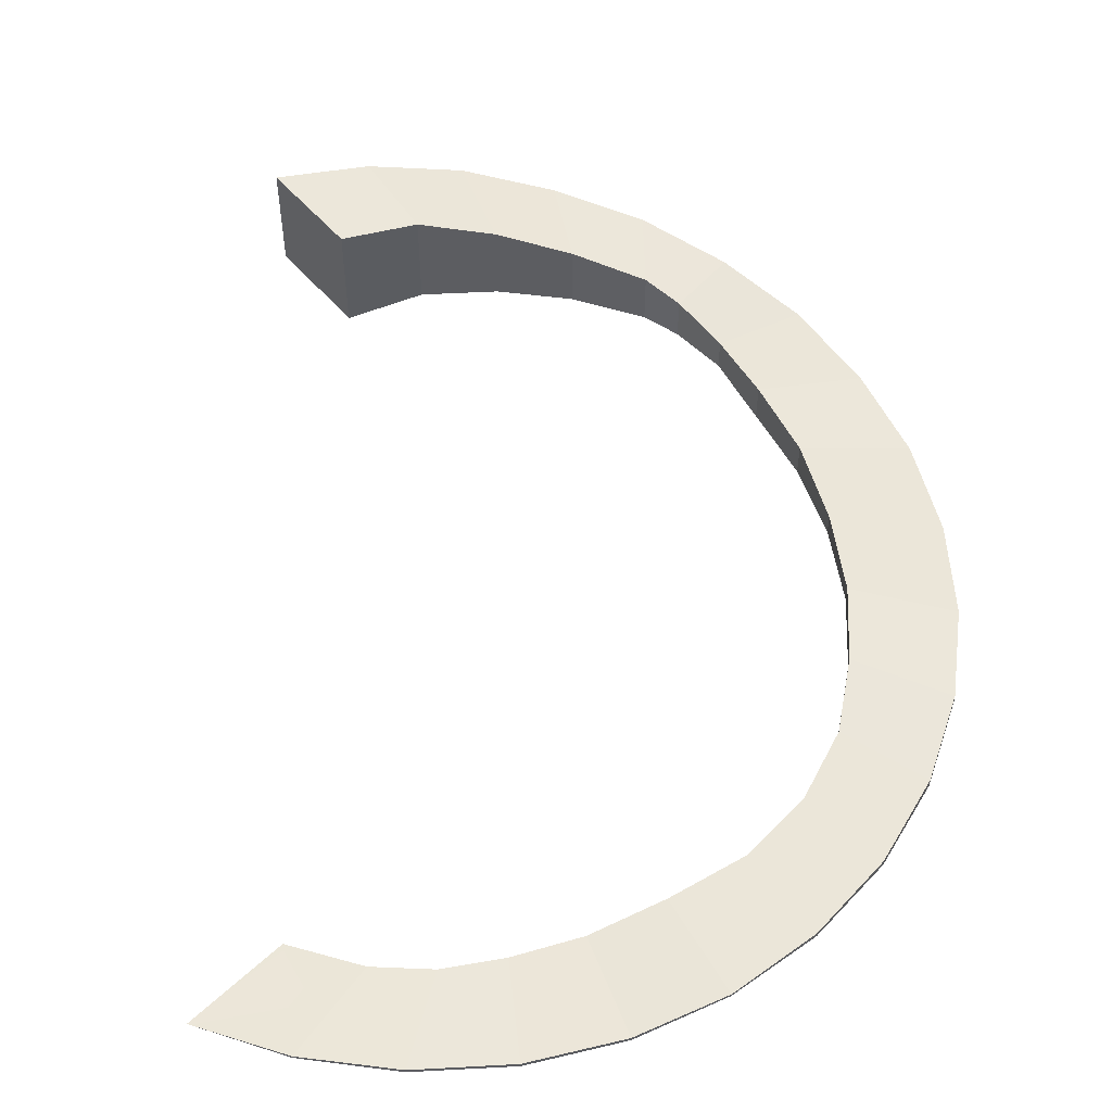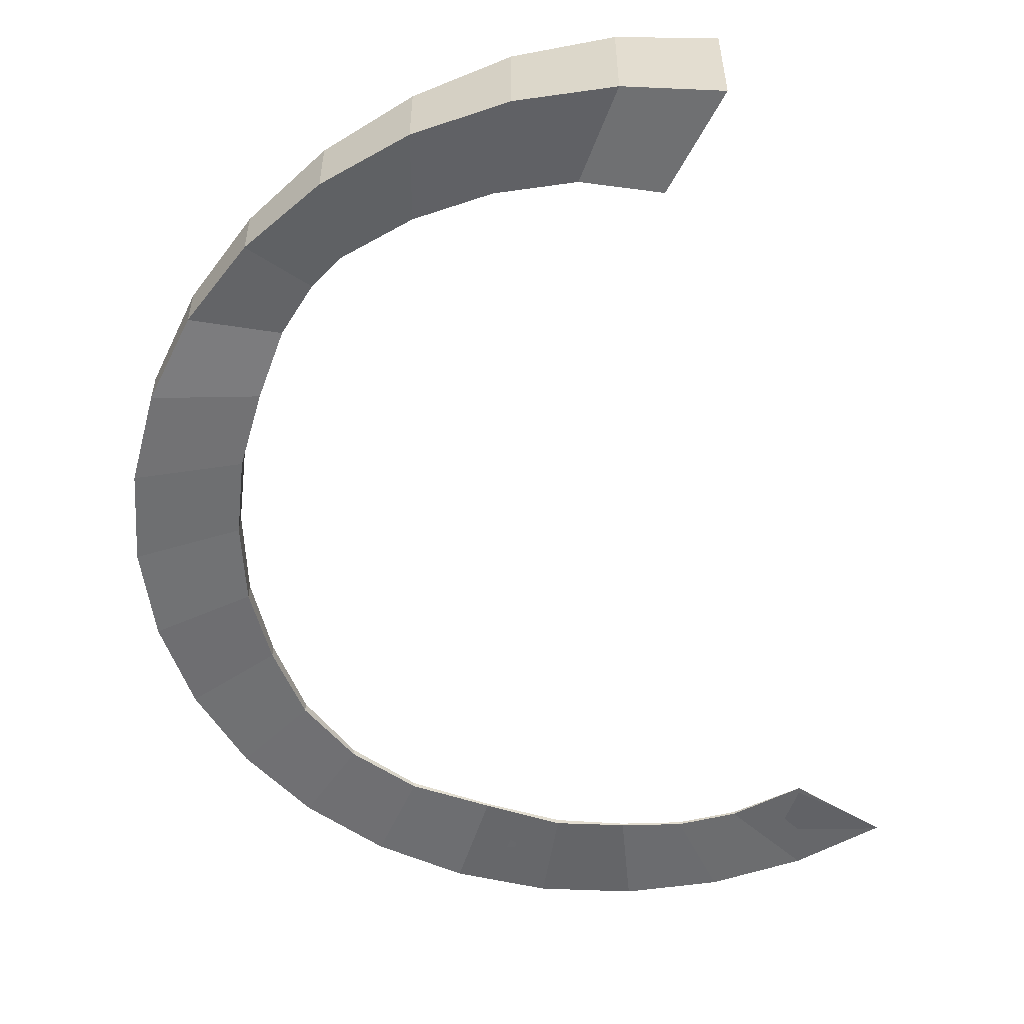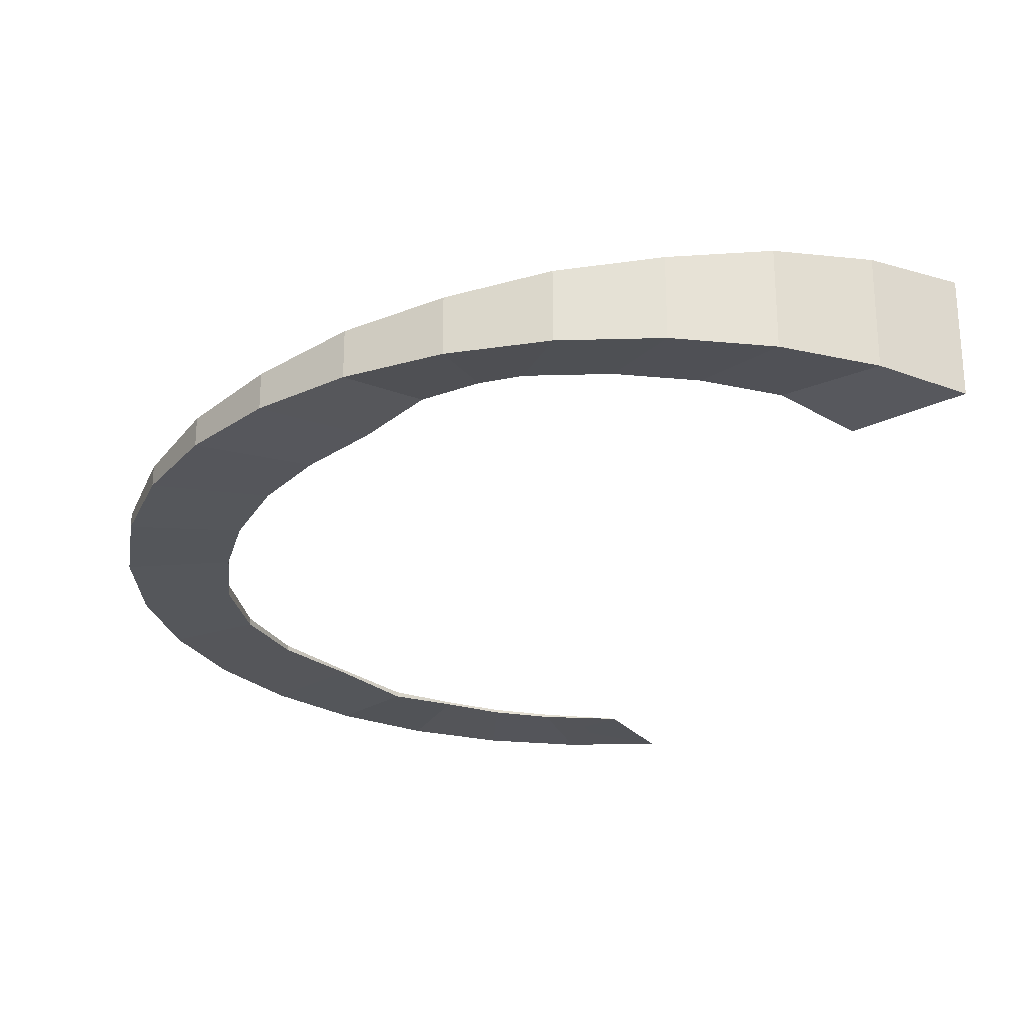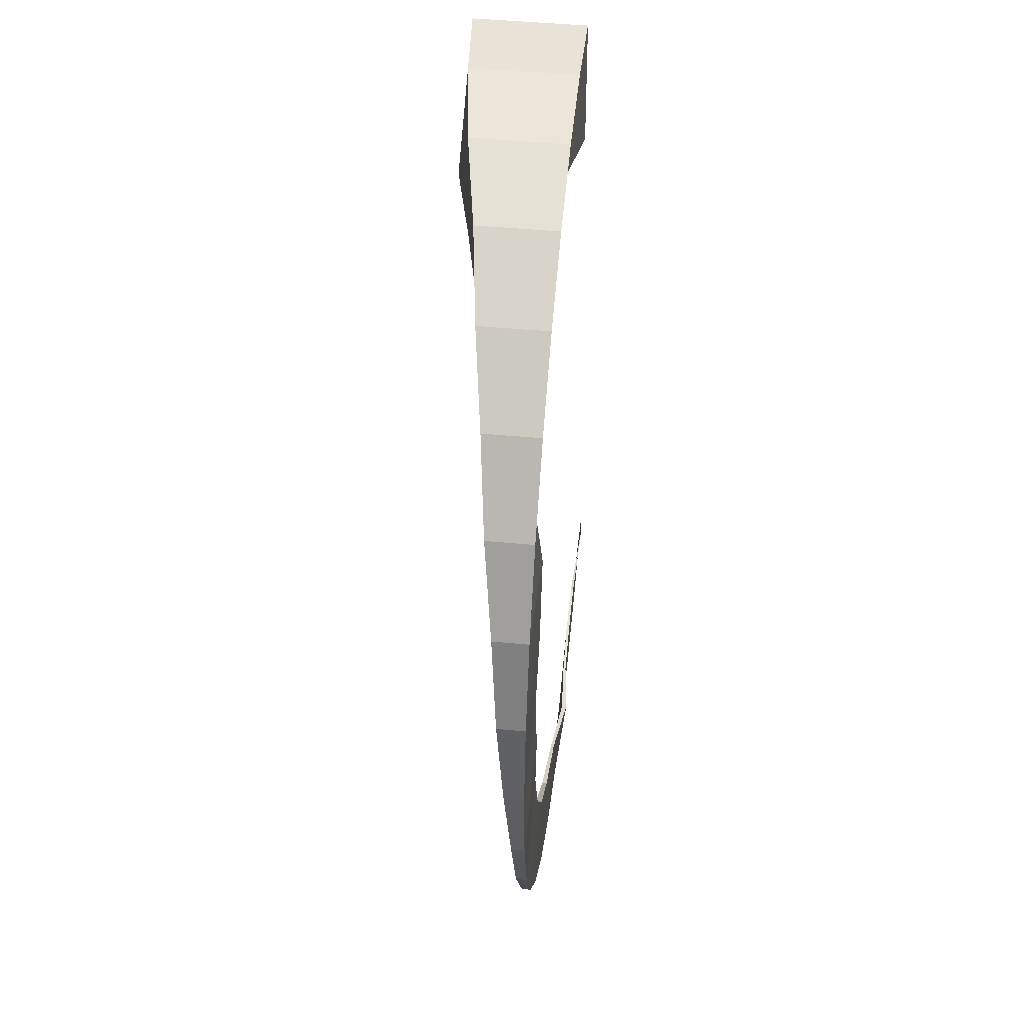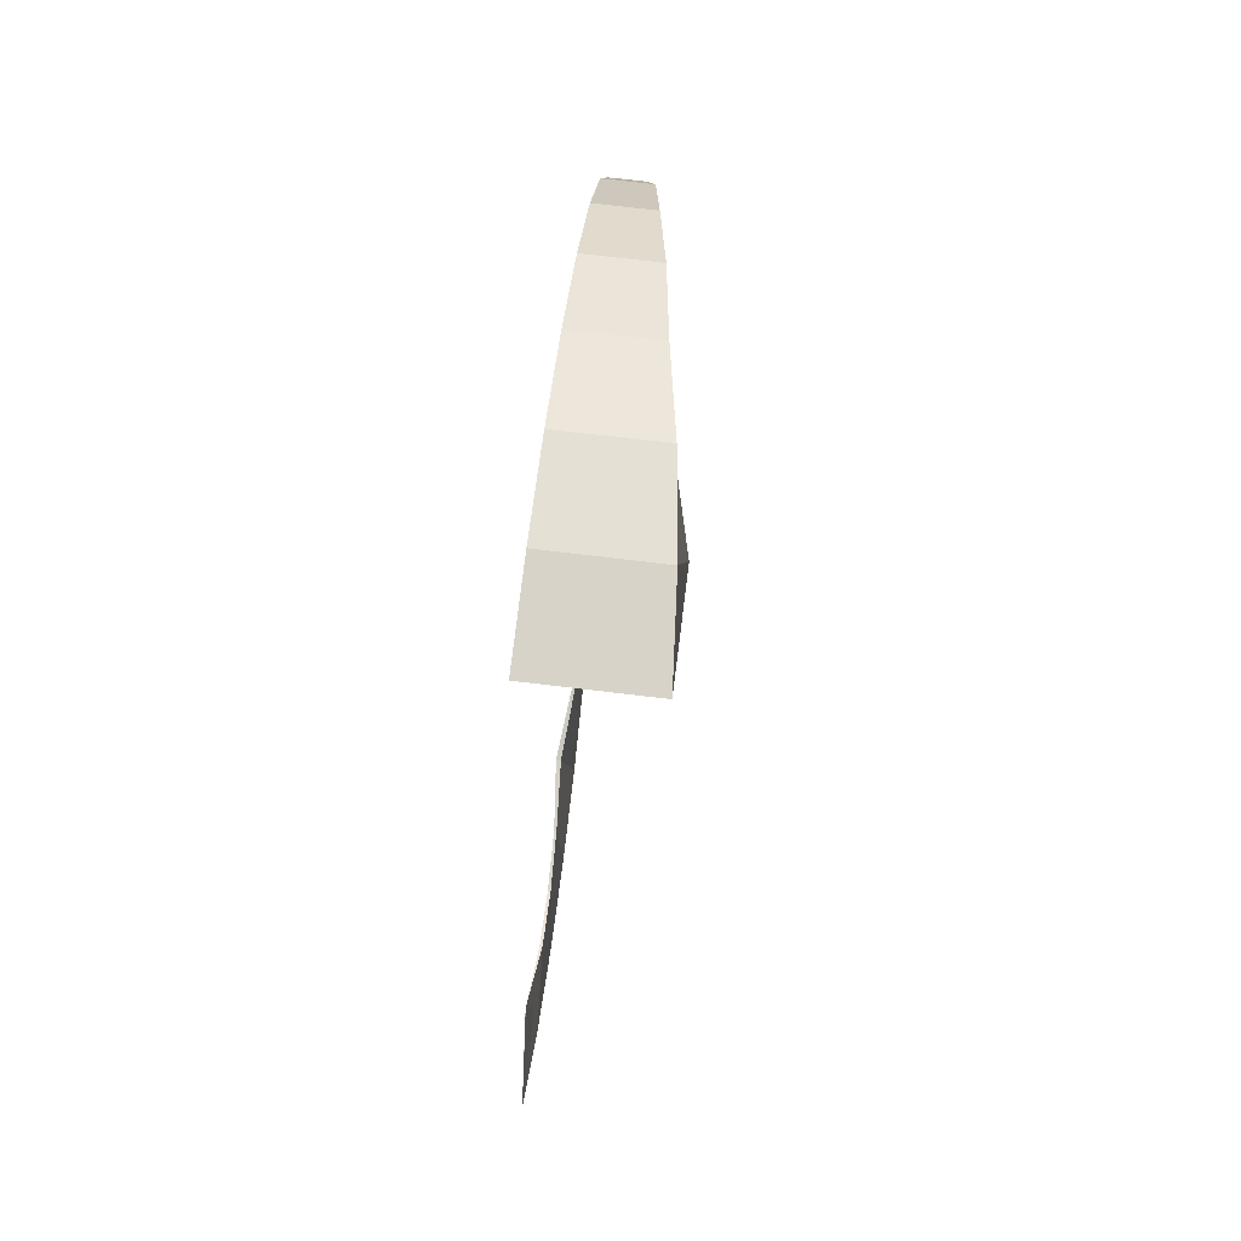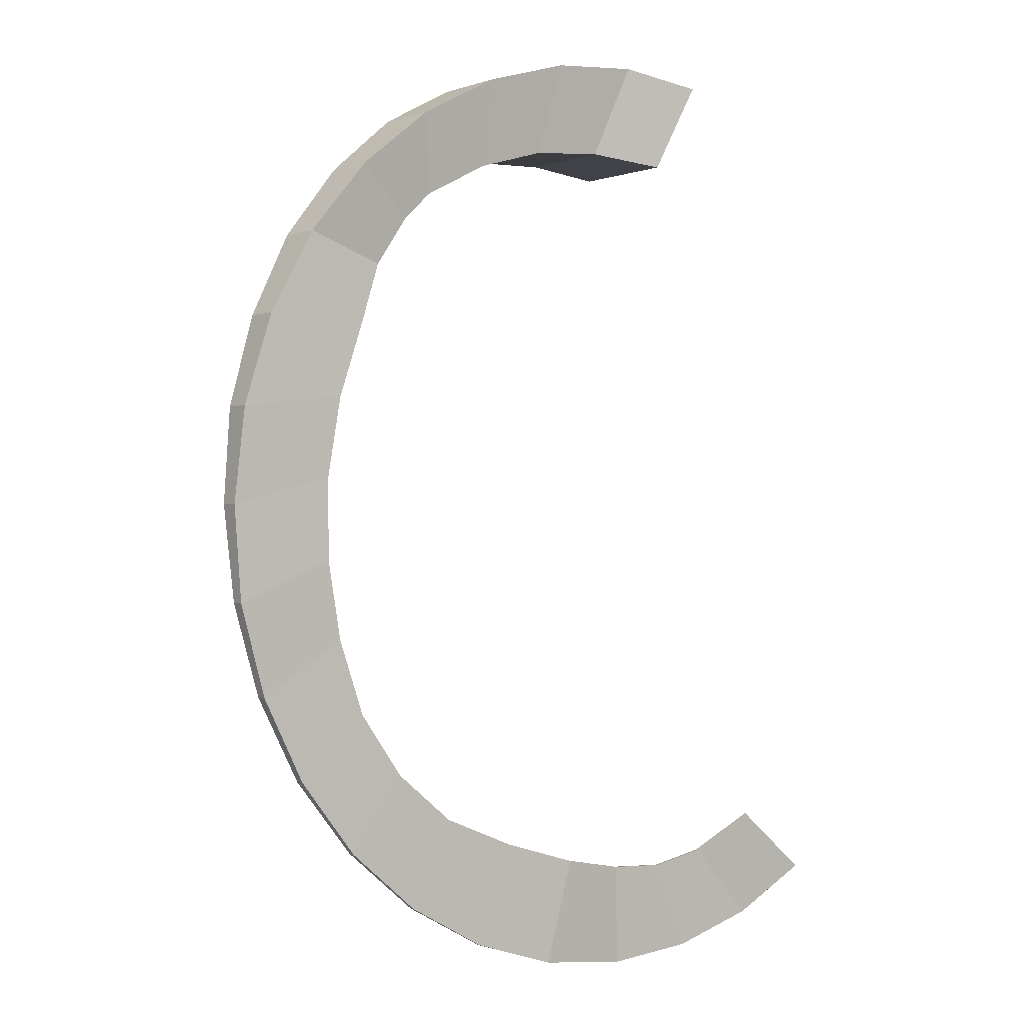
<metadata>
{"format":"obj","ext":"obj","renderer":"f3d","projection":"perspective","resolution":1024,"background":"white","views":[{"elev":52.7,"azim":171.4,"up":"+Y"},{"elev":-55.2,"azim":3.2,"up":"+Y"},{"elev":-26.3,"azim":-25.1,"up":"+Y"},{"elev":47.1,"azim":-83.9,"up":"+Z"},{"elev":70.9,"azim":96.9,"up":"+Z"},{"elev":-1.2,"azim":-38.1,"up":"+Z"}]}
</metadata>
<code>
o Cylinder.004
v -4.468 0.02603 -3.202
v -4.468 0.1179 -3.202
v -3.881 0.02603 -3.932
v -3.881 0.09268 -3.932
v -3.16 0.02603 -4.532
v -3.16 0.07521 -4.532
v -2.333 0.02603 -4.98
v -2.333 0.05356 -4.98
v -1.432 0.02603 -5.257
v -1.432 0.06407 -5.257
v -0.4914 0.02603 -5.353
v -0.4914 0.06687 -5.353
v 0.4529 0.02603 -5.265
v 0.4529 0.06444 -5.265
v 1.364 0.02603 -4.996
v 1.364 0.05209 -4.996
v 2.208 0.02603 -4.556
v 2.208 0.02536 -4.556
v -2.73 0.06524 -3.679
v -2.73 0.01642 -3.679
v -3.33 0.08139 -3.196
v -3.33 0.01706 -3.196
v -3.777 0.1217 -2.579
v -3.777 0.02287 -2.579
v -0.7015 1.143 3.296
v -0.7015 0.1289 3.296
v 0.06642 1.134 3.217
v 0.06642 -0.01647 3.217
v 1.354 -0.03163 -3.892
v 1.354 -0.03288 -3.892
v 0.6657 0.03176 -4.251
v 0.6657 0.003576 -4.251
v 0.08052 0.03437 -4.368
v 0.08052 0.003821 -4.368
v -0.5308 0.01463 -4.336
v -0.5308 -0.01013 -4.336
v -1.222 -0.02723 -4.207
v -1.222 -0.07725 -4.207
v -1.965 0.03303 -3.986
v -1.965 0.001772 -3.986
v 0.6303 0.02603 4.154
v 0.6303 1.155 4.154
v -0.3105 0.02603 4.25
v -0.3105 1.083 4.25
v -1.255 0.02603 4.162
v -1.255 0.9722 4.162
v -2.166 0.02603 3.893
v -2.166 0.8183 3.893
v -3.01 0.02603 3.453
v -3.01 0.7058 3.453
v -3.753 0.02603 2.859
v -3.753 0.5791 2.859
v -4.368 0.02603 2.134
v -4.368 0.4829 2.134
v -4.83 0.02603 1.306
v -4.83 0.3724 1.306
v -5.122 0.02603 0.406
v -5.122 0.3007 0.406
v -5.232 0.02603 -0.5304
v -5.232 0.2212 -0.5304
v -5.157 0.02603 -1.468
v -5.157 0.1581 -1.468
v -4.899 0.02603 -2.37
v -4.899 0.1354 -2.37
v -1.472 0.1289 3.224
v -1.472 0.9595 3.224
v -2.216 0.1289 3.004
v -2.216 0.7895 3.004
v -2.905 0.1289 2.645
v -2.905 0.6761 2.645
v -3.197 0.1289 2.365
v -3.197 0.582 2.365
v -3.527 0.1289 1.885
v -3.527 0.4566 1.885
v -3.797 0.007446 1.279
v -3.797 0.4082 1.279
v -4.058 0.00079 0.5301
v -4.058 0.3516 0.5301
v -4.186 0.01792 -0.2591
v -4.186 0.2436 -0.2591
v -4.187 0.006096 -1.065
v -4.187 0.1805 -1.065
v -4.036 0.02757 -1.84
v -4.036 0.1566 -1.84
v -3.753 0.5797 2.859
v -3.197 0.582 2.365
v -1.222 -0.02723 -4.207
v -1.222 -0.07725 -4.207
v -0.5308 0.01463 -4.336
v -0.5308 -0.01013 -4.336
v -4.187 0.006096 -1.065
v -4.187 0.1805 -1.065
f 1 3 4 2
f 3 5 6 4
f 5 7 8 6
f 7 9 10 8
f 9 11 12 10
f 11 13 14 12
f 13 15 16 14
f 15 17 18 16
f 20 19 39 40
f 22 21 19 20
f 24 23 21 22
f 69 70 86 71
f 67 68 70 69
f 26 25 66 65
f 28 27 25 26
f 32 31 29 30
f 34 33 31 32
f 36 35 33 34
f 38 37 35 36
f 40 39 37 38
f 41 43 44 42
f 43 45 46 44
f 45 47 48 46
f 47 49 50 48
f 49 51 85 50
f 51 53 54 52
f 53 55 56 54
f 55 57 58 56
f 57 59 60 58
f 59 61 62 60
f 65 66 68 67
f 61 63 64 62
f 63 1 2 64
f 71 72 74 73
f 73 74 76 75
f 75 76 78 77
f 77 78 80 79
f 79 80 82 81
f 81 82 84 83
f 83 84 23 24
f 49 47 67 69
f 12 14 33 35
f 48 50 70 68
f 5 3 22 20
f 59 57 77 79
f 4 6 19 21
f 58 60 80 78
f 15 13 34 32
f 51 49 69 71
f 41 42 27 28
f 14 16 31 33
f 50 85 86 70
f 7 5 20 40
f 43 41 28 26
f 61 59 79 81
f 6 8 39 19
f 42 44 25 27
f 60 62 82 80
f 17 15 32 30
f 53 51 71 73
f 16 18 29 31
f 52 54 74 72
f 9 7 40 38
f 45 43 26 65
f 63 61 81 83
f 18 17 30 29
f 8 10 37 39
f 44 46 66 25
f 62 64 84 82
f 55 53 73 75
f 54 56 76 74
f 11 9 38 36
f 47 45 65 67
f 3 1 24 22
f 1 63 83 24
f 10 12 35 37
f 46 48 68 66
f 2 4 21 23
f 64 2 23 84
f 57 55 75 77
f 56 58 78 76
f 13 11 36 34
l 87 88
l 89 90
l 92 91

</code>
